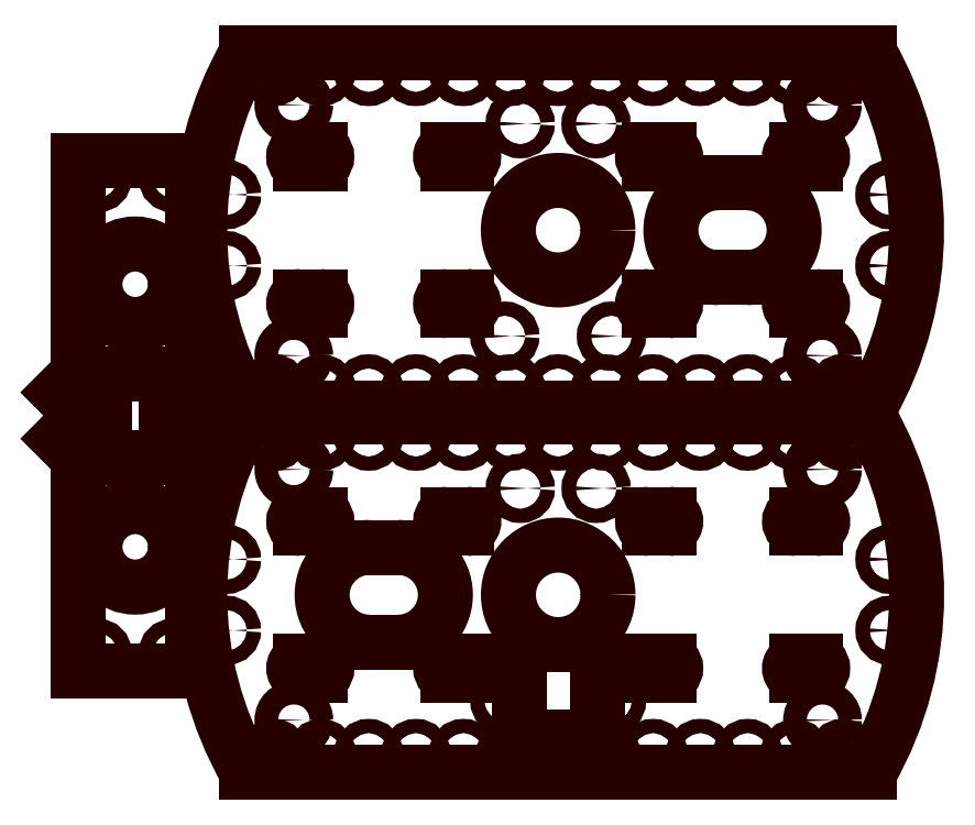
<metadata>
{"format":"dxf","ext":"dxf","renderer":"ezdxf+matplotlib","layout":"modelspace","background":"white","min_lineweight":24,"dpi":150}
</metadata>
<code>
0
SECTION
2
ENTITIES
0
CIRCLE
8
MOTORFRAMEPLATEUPPER$LASER
10
-282
20
-11.41
30
0
40
8.5
0
CIRCLE
8
MOTORFRAMEPLATEUPPER$LASER
10
-276
20
-24.17
30
0
40
1
0
CIRCLE
8
MOTORFRAMEPLATEUPPER$LASER
10
-274
20
11.06
30
0
40
1.5
0
CIRCLE
8
MOTORFRAMEPLATEUPPER$LASER
10
-290
20
11.06
30
0
40
1.5
0
POLYLINE
8
MOTORFRAMEPLATEUPPER$LASER
66
     1
10
0
20
0
30
0
0
VERTEX
8
MOTORFRAMEPLATEUPPER$LASER
10
-270
20
-30.24
30
0
0
VERTEX
8
MOTORFRAMEPLATEUPPER$LASER
10
-270
20
14.76
30
0
0
VERTEX
8
MOTORFRAMEPLATEUPPER$LASER
10
-294
20
14.76
30
0
0
VERTEX
8
MOTORFRAMEPLATEUPPER$LASER
10
-294
20
-30.24
30
0
0
SEQEND
8
MOTORFRAMEPLATEUPPER$LASER
0
LINE
8
MOTORFRAMEPLATEUPPER$LASER
10
-294
20
-30.24
30
0
11
-298
21
-34.24
31
0
0
LINE
8
MOTORFRAMEPLATEUPPER$LASER
10
-298
20
-34.24
30
0
11
-293.8
21
-38.48
31
0
0
LINE
8
MOTORFRAMEPLATEUPPER$LASER
10
-293.8
20
-38.48
30
0
11
-288.6
21
-33.31
31
0
0
LINE
8
MOTORFRAMEPLATEUPPER$LASER
10
-288.6
20
-33.31
30
0
11
-288.6
21
-30.24
31
0
0
LINE
8
MOTORFRAMEPLATEUPPER$LASER
10
-288.6
20
-30.24
30
0
11
-275.4
21
-30.24
31
0
0
LINE
8
MOTORFRAMEPLATEUPPER$LASER
10
-275.4
20
-30.24
30
0
11
-275.4
21
-33.31
31
0
0
LINE
8
MOTORFRAMEPLATEUPPER$LASER
10
-275.4
20
-33.31
30
0
11
-270.3
21
-38.48
31
0
0
LINE
8
MOTORFRAMEPLATEUPPER$LASER
10
-270.3
20
-38.48
30
0
11
-266
21
-34.24
31
0
0
LINE
8
MOTORFRAMEPLATEUPPER$LASER
10
-266
20
-34.24
30
0
11
-270
21
-30.24
31
0
0
CIRCLE
8
MOTORFRAMEPLATEUPPER$LASER
10
-293.3
20
-33.79
30
0
40
1.5
0
CIRCLE
8
MOTORFRAMEPLATEUPPER$LASER
10
-270.8
20
-33.79
30
0
40
1.5
0
CIRCLE
8
MOTORFRAMEPLATEUPPER$LASER
10
-293.3
20
-44.46
30
0
40
1.5
0
CIRCLE
8
MOTORFRAMEPLATEUPPER$LASER
10
-270.8
20
-44.46
30
0
40
1.5
0
POLYLINE
8
MOTORFRAMEPLATEUPPER$LASER
66
     1
10
0
20
0
30
0
0
VERTEX
8
MOTORFRAMEPLATEUPPER$LASER
10
-294
20
-48.01
30
0
0
VERTEX
8
MOTORFRAMEPLATEUPPER$LASER
10
-294
20
-93.01
30
0
0
VERTEX
8
MOTORFRAMEPLATEUPPER$LASER
10
-270
20
-93.01
30
0
0
VERTEX
8
MOTORFRAMEPLATEUPPER$LASER
10
-270
20
-48.01
30
0
0
SEQEND
8
MOTORFRAMEPLATEUPPER$LASER
0
LINE
8
MOTORFRAMEPLATEUPPER$LASER
10
-270
20
-48.01
30
0
11
-266
21
-44.01
31
0
0
LINE
8
MOTORFRAMEPLATEUPPER$LASER
10
-266
20
-44.01
30
0
11
-270.3
21
-39.77
31
0
0
LINE
8
MOTORFRAMEPLATEUPPER$LASER
10
-270.3
20
-39.77
30
0
11
-275.4
21
-44.94
31
0
0
LINE
8
MOTORFRAMEPLATEUPPER$LASER
10
-275.4
20
-44.94
30
0
11
-275.4
21
-48.01
31
0
0
LINE
8
MOTORFRAMEPLATEUPPER$LASER
10
-275.4
20
-48.01
30
0
11
-288.6
21
-48.01
31
0
0
LINE
8
MOTORFRAMEPLATEUPPER$LASER
10
-288.6
20
-48.01
30
0
11
-288.6
21
-44.94
31
0
0
LINE
8
MOTORFRAMEPLATEUPPER$LASER
10
-288.6
20
-44.94
30
0
11
-293.8
21
-39.77
31
0
0
LINE
8
MOTORFRAMEPLATEUPPER$LASER
10
-293.8
20
-39.77
30
0
11
-298
21
-44.01
31
0
0
LINE
8
MOTORFRAMEPLATEUPPER$LASER
10
-298
20
-44.01
30
0
11
-294
21
-48.01
31
0
0
CIRCLE
8
MOTORFRAMEPLATEUPPER$LASER
10
-274
20
-89.31
30
0
40
1.5
0
CIRCLE
8
MOTORFRAMEPLATEUPPER$LASER
10
-290
20
-89.31
30
0
40
1.5
0
CIRCLE
8
MOTORFRAMEPLATEUPPER$LASER
10
-288
20
-54.08
30
0
40
1
0
CIRCLE
8
MOTORFRAMEPLATEUPPER$LASER
10
-282
20
-66.84
30
0
40
8.5
0
LINE
8
MOTORFRAMEBOTTOM$LASERCUT
10
-201
20
-87.52
30
0
11
-184.6
21
-87.52
31
0
0
LINE
8
MOTORFRAMEBOTTOM$LASERCUT
10
-184.6
20
-87.52
30
0
11
-184.6
21
-101.9
31
0
0
LINE
8
MOTORFRAMEBOTTOM$LASERCUT
10
-184.6
20
-101.9
30
0
11
-184.6
21
-105
31
0
0
ARC
8
MOTORFRAMEBOTTOM$LASERCUT
10
-186.5
20
-105
30
0
40
1.95
50
270
51
360
0
LINE
8
MOTORFRAMEBOTTOM$LASERCUT
10
-186.5
20
-106.9
30
0
11
-188.9
21
-106.9
31
0
0
LINE
8
MOTORFRAMEBOTTOM$LASERCUT
10
-188.9
20
-106.9
30
0
11
-196.7
21
-106.9
31
0
0
LINE
8
MOTORFRAMEBOTTOM$LASERCUT
10
-196.7
20
-106.9
30
0
11
-199
21
-106.9
31
0
0
ARC
8
MOTORFRAMEBOTTOM$LASERCUT
10
-199
20
-105
30
0
40
1.95
50
180
51
270
0
LINE
8
MOTORFRAMEBOTTOM$LASERCUT
10
-201
20
-105
30
0
11
-201
21
-101.9
31
0
0
LINE
8
MOTORFRAMEBOTTOM$LASERCUT
10
-201
20
-101.9
30
0
11
-201
21
-87.52
31
0
0
CIRCLE
8
MOTORFRAMEBOTTOM$LASERCUT
10
-262.8
20
-84.46
30
0
40
1.5
0
CIRCLE
8
MOTORFRAMEBOTTOM$LASERCUT
10
-262.8
20
-69.46
30
0
40
1.5
0
CIRCLE
8
MOTORFRAMETOP$LASERCUT
10
-262.8
20
7.5
30
0
40
1.5
0
CIRCLE
8
MOTORFRAMETOP$LASERCUT
10
-262.8
20
-7.5
30
0
40
1.5
0
CIRCLE
8
MOTORFRAMETOP$LASERCUT
10
-122.8
20
-7.5
30
0
40
1.5
0
CIRCLE
8
MOTORFRAMETOP$LASERCUT
10
-122.8
20
7.5
30
0
40
1.5
0
CIRCLE
8
MOTORFRAMEBOTTOM$LASERCUT
10
-122.8
20
-69.46
30
0
40
1.5
0
CIRCLE
8
MOTORFRAMEBOTTOM$LASERCUT
10
-122.8
20
-84.46
30
0
40
1.5
0
CIRCLE
8
MOTORFRAMETOP$LASERCUT
10
-248.6
20
-26.46
30
0
40
2.5
0
CIRCLE
8
MOTORFRAMETOP$LASERCUT
10
-248.6
20
26.46
30
0
40
2.5
0
CIRCLE
8
MOTORFRAMETOP$LASERCUT
10
-137
20
26.46
30
0
40
2.5
0
CIRCLE
8
MOTORFRAMETOP$LASERCUT
10
-137
20
-26.46
30
0
40
2.5
0
CIRCLE
8
MOTORFRAMEBOTTOM$LASERCUT
10
-192.8
20
-110.5
30
0
40
1.5
0
CIRCLE
8
MOTORFRAMEBOTTOM$LASERCUT
10
-182.8
20
-110.5
30
0
40
1.5
0
CIRCLE
8
MOTORFRAMEBOTTOM$LASERCUT
10
-162.8
20
-110.5
30
0
40
1.5
0
CIRCLE
8
MOTORFRAMEBOTTOM$LASERCUT
10
-172.8
20
-110.5
30
0
40
1.5
0
CIRCLE
8
MOTORFRAMEBOTTOM$LASERCUT
10
-142.8
20
-110.5
30
0
40
1.5
0
CIRCLE
8
MOTORFRAMEBOTTOM$LASERCUT
10
-152.8
20
-110.5
30
0
40
1.5
0
CIRCLE
8
MOTORFRAMEBOTTOM$LASERCUT
10
-132.8
20
-110.5
30
0
40
1.5
0
CIRCLE
8
MOTORFRAMEBOTTOM$LASERCUT
10
-202.8
20
-110.5
30
0
40
1.5
0
CIRCLE
8
MOTORFRAMEBOTTOM$LASERCUT
10
-222.8
20
-110.5
30
0
40
1.5
0
CIRCLE
8
MOTORFRAMEBOTTOM$LASERCUT
10
-212.8
20
-110.5
30
0
40
1.5
0
CIRCLE
8
MOTORFRAMEBOTTOM$LASERCUT
10
-242.8
20
-110.5
30
0
40
1.5
0
CIRCLE
8
MOTORFRAMEBOTTOM$LASERCUT
10
-232.8
20
-110.5
30
0
40
1.5
0
CIRCLE
8
MOTORFRAMEBOTTOM$LASERCUT
10
-252.8
20
-110.5
30
0
40
1.5
0
CIRCLE
8
MOTORFRAMEBOTTOM$LASERCUT
10
-252.8
20
-43.46
30
0
40
1.5
0
CIRCLE
8
MOTORFRAMEBOTTOM$LASERCUT
10
-232.8
20
-43.46
30
0
40
1.5
0
CIRCLE
8
MOTORFRAMEBOTTOM$LASERCUT
10
-242.8
20
-43.46
30
0
40
1.5
0
CIRCLE
8
MOTORFRAMEBOTTOM$LASERCUT
10
-212.8
20
-43.46
30
0
40
1.5
0
CIRCLE
8
MOTORFRAMEBOTTOM$LASERCUT
10
-222.8
20
-43.46
30
0
40
1.5
0
CIRCLE
8
MOTORFRAMEBOTTOM$LASERCUT
10
-202.8
20
-43.46
30
0
40
1.5
0
CIRCLE
8
MOTORFRAMEBOTTOM$LASERCUT
10
-132.8
20
-43.46
30
0
40
1.5
0
CIRCLE
8
MOTORFRAMEBOTTOM$LASERCUT
10
-152.8
20
-43.46
30
0
40
1.5
0
CIRCLE
8
MOTORFRAMEBOTTOM$LASERCUT
10
-142.8
20
-43.46
30
0
40
1.5
0
CIRCLE
8
MOTORFRAMEBOTTOM$LASERCUT
10
-172.8
20
-43.46
30
0
40
1.5
0
CIRCLE
8
MOTORFRAMEBOTTOM$LASERCUT
10
-162.8
20
-43.46
30
0
40
1.5
0
CIRCLE
8
MOTORFRAMEBOTTOM$LASERCUT
10
-182.8
20
-43.46
30
0
40
1.5
0
CIRCLE
8
MOTORFRAMEBOTTOM$LASERCUT
10
-192.8
20
-43.46
30
0
40
1.5
0
ARC
8
MOTORFRAMEBOTTOM$LASERCUT
10
-142.5
20
-61.46
30
0
40
1.5
50
90
51
270
0
LINE
8
MOTORFRAMEBOTTOM$LASERCUT
10
-142.5
20
-62.96
30
0
11
-138.5
21
-62.96
31
0
0
ARC
8
MOTORFRAMEBOTTOM$LASERCUT
10
-138.5
20
-61.46
30
0
40
1.5
50
270
51
90
0
LINE
8
MOTORFRAMEBOTTOM$LASERCUT
10
-138.5
20
-59.96
30
0
11
-142.5
21
-59.96
31
0
0
ARC
8
MOTORFRAMEBOTTOM$LASERCUT
10
-142.5
20
-92.46
30
0
40
1.5
50
90
51
270
0
LINE
8
MOTORFRAMEBOTTOM$LASERCUT
10
-142.5
20
-93.96
30
0
11
-138.5
21
-93.96
31
0
0
ARC
8
MOTORFRAMEBOTTOM$LASERCUT
10
-138.5
20
-92.46
30
0
40
1.5
50
270
51
90
0
LINE
8
MOTORFRAMEBOTTOM$LASERCUT
10
-138.5
20
-90.96
30
0
11
-142.5
21
-90.96
31
0
0
ARC
8
MOTORFRAMEBOTTOM$LASERCUT
10
-173.5
20
-92.46
30
0
40
1.5
50
90
51
270
0
LINE
8
MOTORFRAMEBOTTOM$LASERCUT
10
-173.5
20
-93.96
30
0
11
-169.5
21
-93.96
31
0
0
ARC
8
MOTORFRAMEBOTTOM$LASERCUT
10
-169.5
20
-92.46
30
0
40
1.5
50
270
51
90
0
LINE
8
MOTORFRAMEBOTTOM$LASERCUT
10
-169.5
20
-90.96
30
0
11
-173.5
21
-90.96
31
0
0
ARC
8
MOTORFRAMEBOTTOM$LASERCUT
10
-173.5
20
-61.46
30
0
40
1.5
50
90
51
270
0
LINE
8
MOTORFRAMEBOTTOM$LASERCUT
10
-173.5
20
-62.96
30
0
11
-169.5
21
-62.96
31
0
0
ARC
8
MOTORFRAMEBOTTOM$LASERCUT
10
-169.5
20
-61.46
30
0
40
1.5
50
270
51
90
0
LINE
8
MOTORFRAMEBOTTOM$LASERCUT
10
-169.5
20
-59.96
30
0
11
-173.5
21
-59.96
31
0
0
ARC
8
MOTORFRAMEBOTTOM$LASERCUT
10
-232.6
20
-76.96
30
0
40
10
50
90
51
270
0
LINE
8
MOTORFRAMEBOTTOM$LASERCUT
10
-232.6
20
-86.96
30
0
11
-226.6
21
-86.96
31
0
0
ARC
8
MOTORFRAMEBOTTOM$LASERCUT
10
-226.6
20
-76.96
30
0
40
10
50
270
51
90
0
LINE
8
MOTORFRAMEBOTTOM$LASERCUT
10
-226.6
20
-66.96
30
0
11
-232.6
21
-66.96
31
0
0
ARC
8
MOTORFRAMEBOTTOM$LASERCUT
10
-192.8
20
-76.96
30
0
40
75.62
50
150.3
51
209.7
0
LINE
8
MOTORFRAMEBOTTOM$LASERCUT
10
-258.4
20
-114.5
30
0
11
-127.1
21
-114.5
31
0
0
ARC
8
MOTORFRAMEBOTTOM$LASERCUT
10
-192.8
20
-76.96
30
0
40
75.62
50
330.3
51
29.73
0
LINE
8
MOTORFRAMEBOTTOM$LASERCUT
10
-127.1
20
-39.46
30
0
11
-258.4
21
-39.46
31
0
0
CIRCLE
8
MOTORFRAMEBOTTOM$LASERCUT
10
-192.8
20
-76.96
30
0
40
10.5
0
ARC
8
MOTORFRAMEBOTTOM$LASERCUT
10
-216.1
20
-61.46
30
0
40
1.5
50
90
51
270
0
LINE
8
MOTORFRAMEBOTTOM$LASERCUT
10
-216.1
20
-62.96
30
0
11
-212.1
21
-62.96
31
0
0
ARC
8
MOTORFRAMEBOTTOM$LASERCUT
10
-212.1
20
-61.46
30
0
40
1.5
50
270
51
90
0
LINE
8
MOTORFRAMEBOTTOM$LASERCUT
10
-212.1
20
-59.96
30
0
11
-216.1
21
-59.96
31
0
0
ARC
8
MOTORFRAMEBOTTOM$LASERCUT
10
-216.1
20
-92.46
30
0
40
1.5
50
90
51
270
0
LINE
8
MOTORFRAMEBOTTOM$LASERCUT
10
-216.1
20
-93.96
30
0
11
-212.1
21
-93.96
31
0
0
ARC
8
MOTORFRAMEBOTTOM$LASERCUT
10
-212.1
20
-92.46
30
0
40
1.5
50
270
51
90
0
LINE
8
MOTORFRAMEBOTTOM$LASERCUT
10
-212.1
20
-90.96
30
0
11
-216.1
21
-90.96
31
0
0
ARC
8
MOTORFRAMEBOTTOM$LASERCUT
10
-247.1
20
-92.46
30
0
40
1.5
50
90
51
270
0
LINE
8
MOTORFRAMEBOTTOM$LASERCUT
10
-247.1
20
-93.96
30
0
11
-243.1
21
-93.96
31
0
0
ARC
8
MOTORFRAMEBOTTOM$LASERCUT
10
-243.1
20
-92.46
30
0
40
1.5
50
270
51
90
0
LINE
8
MOTORFRAMEBOTTOM$LASERCUT
10
-243.1
20
-90.96
30
0
11
-247.1
21
-90.96
31
0
0
ARC
8
MOTORFRAMEBOTTOM$LASERCUT
10
-247.1
20
-61.46
30
0
40
1.5
50
90
51
270
0
LINE
8
MOTORFRAMEBOTTOM$LASERCUT
10
-247.1
20
-62.96
30
0
11
-243.1
21
-62.96
31
0
0
ARC
8
MOTORFRAMEBOTTOM$LASERCUT
10
-243.1
20
-61.46
30
0
40
1.5
50
270
51
90
0
LINE
8
MOTORFRAMEBOTTOM$LASERCUT
10
-243.1
20
-59.96
30
0
11
-247.1
21
-59.96
31
0
0
CIRCLE
8
MOTORFRAMEBOTTOM$LASERCUT
10
-181.5
20
-99.34
30
0
40
1.5
0
CIRCLE
8
MOTORFRAMEBOTTOM$LASERCUT
10
-184.8
20
-54.5
30
0
40
1.5
0
CIRCLE
8
MOTORFRAMEBOTTOM$LASERCUT
10
-200.8
20
-54.5
30
0
40
1.5
0
CIRCLE
8
MOTORFRAMEBOTTOM$LASERCUT
10
-204
20
-99.34
30
0
40
1.5
0
CIRCLE
8
MOTORFRAMEBOTTOM$LASERCUT
10
-137
20
-103.4
30
0
40
2.5
0
CIRCLE
8
MOTORFRAMEBOTTOM$LASERCUT
10
-137
20
-50.5
30
0
40
2.5
0
CIRCLE
8
MOTORFRAMEBOTTOM$LASERCUT
10
-248.5
20
-50.5
30
0
40
2.5
0
CIRCLE
8
MOTORFRAMEBOTTOM$LASERCUT
10
-248.5
20
-103.4
30
0
40
2.5
0
CIRCLE
8
MOTORFRAMETOP$LASERCUT
10
-181.5
20
-22.37
30
0
40
1.5
0
CIRCLE
8
MOTORFRAMETOP$LASERCUT
10
-204
20
-22.37
30
0
40
1.5
0
CIRCLE
8
MOTORFRAMETOP$LASERCUT
10
-200.8
20
22.47
30
0
40
1.5
0
CIRCLE
8
MOTORFRAMETOP$LASERCUT
10
-184.8
20
22.47
30
0
40
1.5
0
CIRCLE
8
MOTORFRAMETOP$LASERCUT
10
-192.8
20
33.5
30
0
40
1.5
0
CIRCLE
8
MOTORFRAMETOP$LASERCUT
10
-202.8
20
33.5
30
0
40
1.5
0
CIRCLE
8
MOTORFRAMETOP$LASERCUT
10
-222.8
20
33.5
30
0
40
1.5
0
CIRCLE
8
MOTORFRAMETOP$LASERCUT
10
-212.8
20
33.5
30
0
40
1.5
0
CIRCLE
8
MOTORFRAMETOP$LASERCUT
10
-242.8
20
33.5
30
0
40
1.5
0
CIRCLE
8
MOTORFRAMETOP$LASERCUT
10
-232.8
20
33.5
30
0
40
1.5
0
CIRCLE
8
MOTORFRAMETOP$LASERCUT
10
-252.8
20
33.5
30
0
40
1.5
0
CIRCLE
8
MOTORFRAMETOP$LASERCUT
10
-182.8
20
33.5
30
0
40
1.5
0
CIRCLE
8
MOTORFRAMETOP$LASERCUT
10
-162.8
20
33.5
30
0
40
1.5
0
CIRCLE
8
MOTORFRAMETOP$LASERCUT
10
-172.8
20
33.5
30
0
40
1.5
0
CIRCLE
8
MOTORFRAMETOP$LASERCUT
10
-142.8
20
33.5
30
0
40
1.5
0
CIRCLE
8
MOTORFRAMETOP$LASERCUT
10
-152.8
20
33.5
30
0
40
1.5
0
CIRCLE
8
MOTORFRAMETOP$LASERCUT
10
-132.8
20
33.5
30
0
40
1.5
0
CIRCLE
8
MOTORFRAMETOP$LASERCUT
10
-132.8
20
-33.5
30
0
40
1.5
0
CIRCLE
8
MOTORFRAMETOP$LASERCUT
10
-152.8
20
-33.5
30
0
40
1.5
0
CIRCLE
8
MOTORFRAMETOP$LASERCUT
10
-142.8
20
-33.5
30
0
40
1.5
0
CIRCLE
8
MOTORFRAMETOP$LASERCUT
10
-172.8
20
-33.5
30
0
40
1.5
0
CIRCLE
8
MOTORFRAMETOP$LASERCUT
10
-162.8
20
-33.5
30
0
40
1.5
0
CIRCLE
8
MOTORFRAMETOP$LASERCUT
10
-182.8
20
-33.5
30
0
40
1.5
0
CIRCLE
8
MOTORFRAMETOP$LASERCUT
10
-252.8
20
-33.5
30
0
40
1.5
0
CIRCLE
8
MOTORFRAMETOP$LASERCUT
10
-232.8
20
-33.5
30
0
40
1.5
0
CIRCLE
8
MOTORFRAMETOP$LASERCUT
10
-242.8
20
-33.5
30
0
40
1.5
0
CIRCLE
8
MOTORFRAMETOP$LASERCUT
10
-212.8
20
-33.5
30
0
40
1.5
0
CIRCLE
8
MOTORFRAMETOP$LASERCUT
10
-222.8
20
-33.5
30
0
40
1.5
0
CIRCLE
8
MOTORFRAMETOP$LASERCUT
10
-202.8
20
-33.5
30
0
40
1.5
0
CIRCLE
8
MOTORFRAMETOP$LASERCUT
10
-192.8
20
-33.5
30
0
40
1.5
0
ARC
8
MOTORFRAMETOP$LASERCUT
10
-243.1
20
-15.5
30
0
40
1.5
50
270
51
90
0
LINE
8
MOTORFRAMETOP$LASERCUT
10
-243.1
20
-14
30
0
11
-247.1
21
-14
31
0
0
ARC
8
MOTORFRAMETOP$LASERCUT
10
-247.1
20
-15.5
30
0
40
1.5
50
90
51
270
0
LINE
8
MOTORFRAMETOP$LASERCUT
10
-247.1
20
-17
30
0
11
-243.1
21
-17
31
0
0
ARC
8
MOTORFRAMETOP$LASERCUT
10
-243.1
20
15.5
30
0
40
1.5
50
270
51
90
0
LINE
8
MOTORFRAMETOP$LASERCUT
10
-243.1
20
17
30
0
11
-247.1
21
17
31
0
0
ARC
8
MOTORFRAMETOP$LASERCUT
10
-247.1
20
15.5
30
0
40
1.5
50
90
51
270
0
LINE
8
MOTORFRAMETOP$LASERCUT
10
-247.1
20
14
30
0
11
-243.1
21
14
31
0
0
ARC
8
MOTORFRAMETOP$LASERCUT
10
-212.1
20
15.5
30
0
40
1.5
50
270
51
90
0
LINE
8
MOTORFRAMETOP$LASERCUT
10
-212.1
20
17
30
0
11
-216.1
21
17
31
0
0
ARC
8
MOTORFRAMETOP$LASERCUT
10
-216.1
20
15.5
30
0
40
1.5
50
90
51
270
0
LINE
8
MOTORFRAMETOP$LASERCUT
10
-216.1
20
14
30
0
11
-212.1
21
14
31
0
0
ARC
8
MOTORFRAMETOP$LASERCUT
10
-212.1
20
-15.5
30
0
40
1.5
50
270
51
90
0
LINE
8
MOTORFRAMETOP$LASERCUT
10
-212.1
20
-14
30
0
11
-216.1
21
-14
31
0
0
ARC
8
MOTORFRAMETOP$LASERCUT
10
-216.1
20
-15.5
30
0
40
1.5
50
90
51
270
0
LINE
8
MOTORFRAMETOP$LASERCUT
10
-216.1
20
-17
30
0
11
-212.1
21
-17
31
0
0
ARC
8
MOTORFRAMETOP$LASERCUT
10
-153
20
5.473e-06
30
0
40
10
50
270
51
90
0
LINE
8
MOTORFRAMETOP$LASERCUT
10
-153
20
10
30
0
11
-159
21
10
31
0
0
ARC
8
MOTORFRAMETOP$LASERCUT
10
-159
20
5.473e-06
30
0
40
10
50
90
51
270
0
LINE
8
MOTORFRAMETOP$LASERCUT
10
-159
20
-10
30
0
11
-153
21
-10
31
0
0
ARC
8
MOTORFRAMETOP$LASERCUT
10
-192.8
20
0
30
0
40
75.62
50
330.3
51
29.73
0
LINE
8
MOTORFRAMETOP$LASERCUT
10
-127.1
20
37.5
30
0
11
-258.5
21
37.5
31
0
0
ARC
8
MOTORFRAMETOP$LASERCUT
10
-192.8
20
7.1e-15
30
0
40
75.62
50
150.3
51
209.7
0
LINE
8
MOTORFRAMETOP$LASERCUT
10
-258.5
20
-37.5
30
0
11
-127.1
21
-37.5
31
0
0
CIRCLE
8
MOTORFRAMETOP$LASERCUT
10
-192.8
20
5.755e-12
30
0
40
10.5
0
ARC
8
MOTORFRAMETOP$LASERCUT
10
-169.5
20
-15.5
30
0
40
1.5
50
270
51
90
0
LINE
8
MOTORFRAMETOP$LASERCUT
10
-169.5
20
-14
30
0
11
-173.5
21
-14
31
0
0
ARC
8
MOTORFRAMETOP$LASERCUT
10
-173.5
20
-15.5
30
0
40
1.5
50
90
51
270
0
LINE
8
MOTORFRAMETOP$LASERCUT
10
-173.5
20
-17
30
0
11
-169.5
21
-17
31
0
0
ARC
8
MOTORFRAMETOP$LASERCUT
10
-169.5
20
15.5
30
0
40
1.5
50
270
51
90
0
LINE
8
MOTORFRAMETOP$LASERCUT
10
-169.5
20
17
30
0
11
-173.5
21
17
31
0
0
ARC
8
MOTORFRAMETOP$LASERCUT
10
-173.5
20
15.5
30
0
40
1.5
50
90
51
270
0
LINE
8
MOTORFRAMETOP$LASERCUT
10
-173.5
20
14
30
0
11
-169.5
21
14
31
0
0
ARC
8
MOTORFRAMETOP$LASERCUT
10
-138.5
20
15.5
30
0
40
1.5
50
270
51
90
0
LINE
8
MOTORFRAMETOP$LASERCUT
10
-138.5
20
17
30
0
11
-142.5
21
17
31
0
0
ARC
8
MOTORFRAMETOP$LASERCUT
10
-142.5
20
15.5
30
0
40
1.5
50
90
51
270
0
LINE
8
MOTORFRAMETOP$LASERCUT
10
-142.5
20
14
30
0
11
-138.5
21
14
31
0
0
ARC
8
MOTORFRAMETOP$LASERCUT
10
-138.5
20
-15.5
30
0
40
1.5
50
270
51
90
0
LINE
8
MOTORFRAMETOP$LASERCUT
10
-138.5
20
-14
30
0
11
-142.5
21
-14
31
0
0
ARC
8
MOTORFRAMETOP$LASERCUT
10
-142.5
20
-15.5
30
0
40
1.5
50
90
51
270
0
LINE
8
MOTORFRAMETOP$LASERCUT
10
-142.5
20
-17
30
0
11
-138.5
21
-17
31
0
0
ENDSEC
0
EOF

</code>
